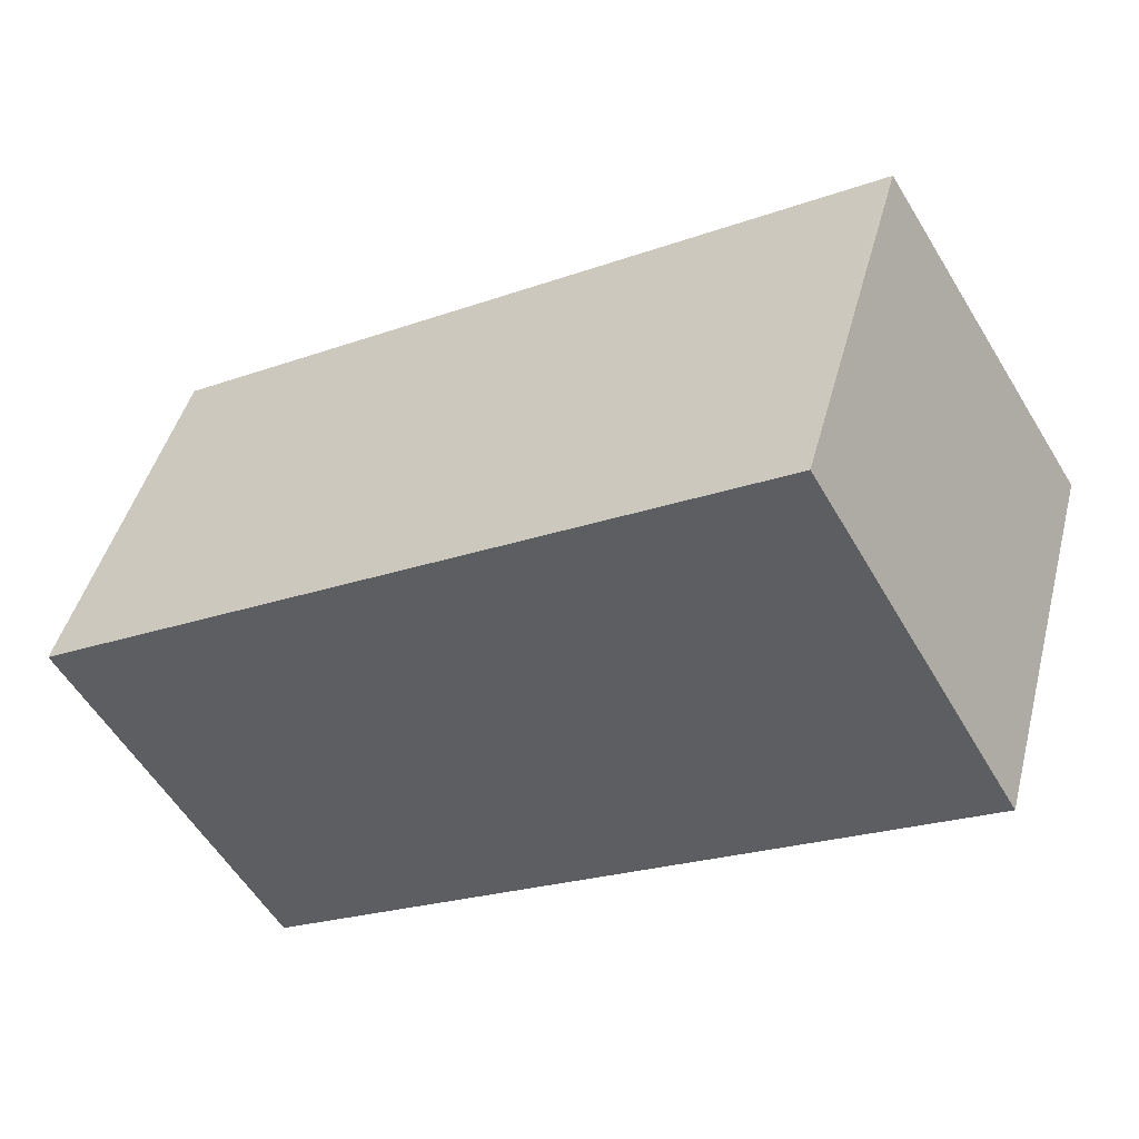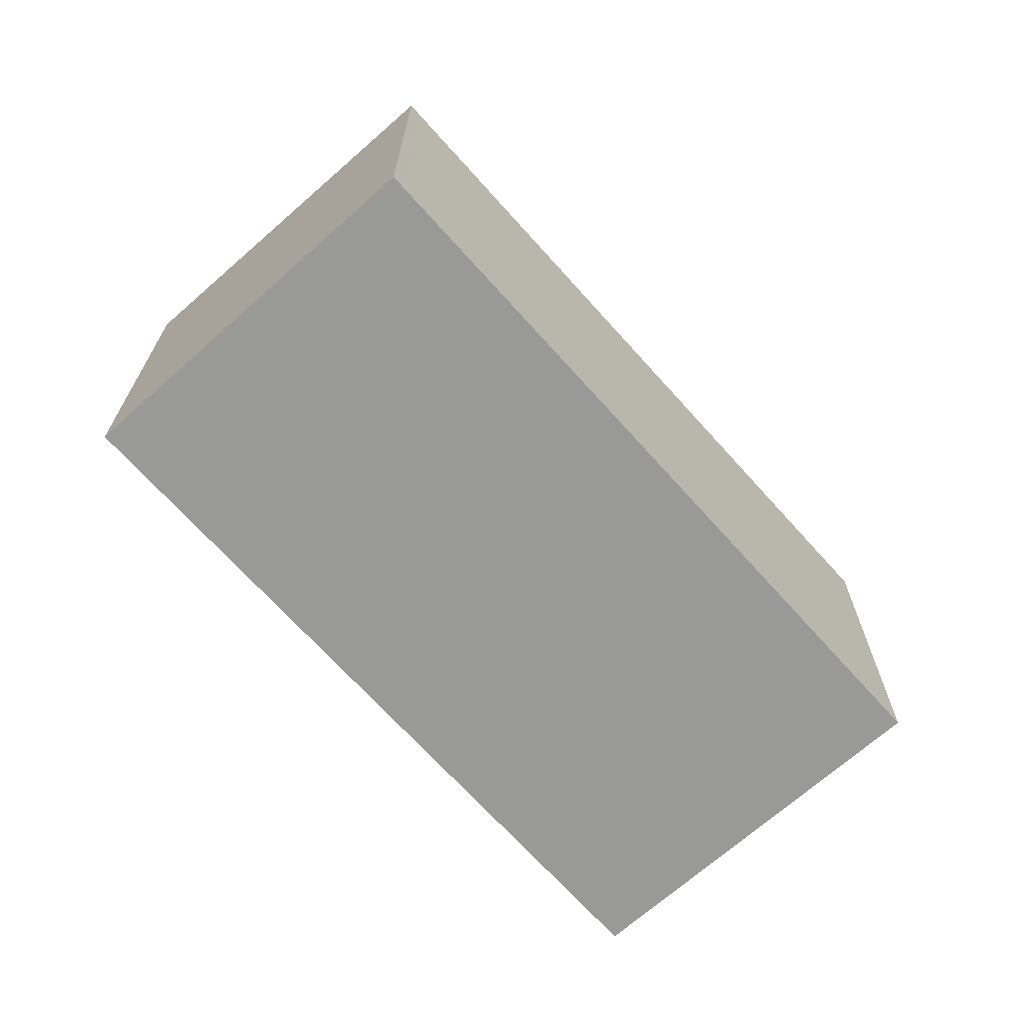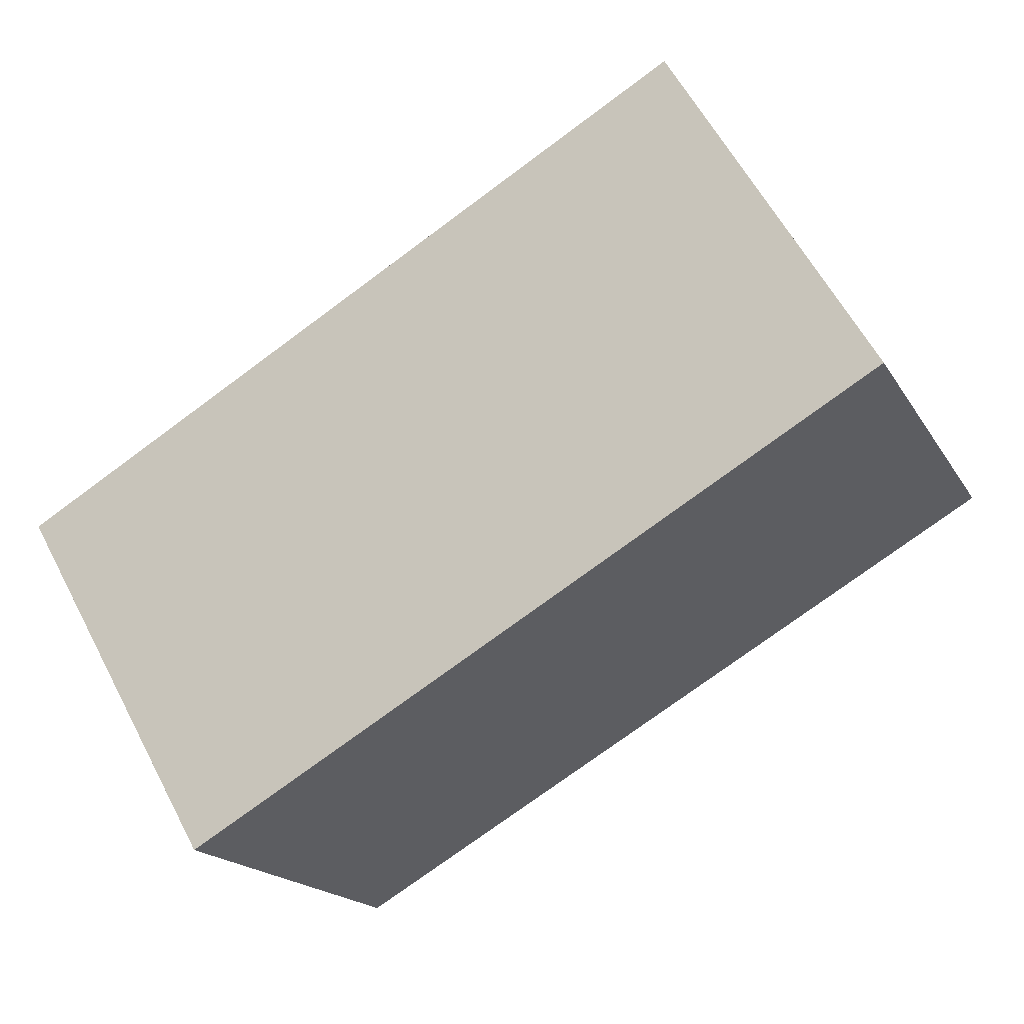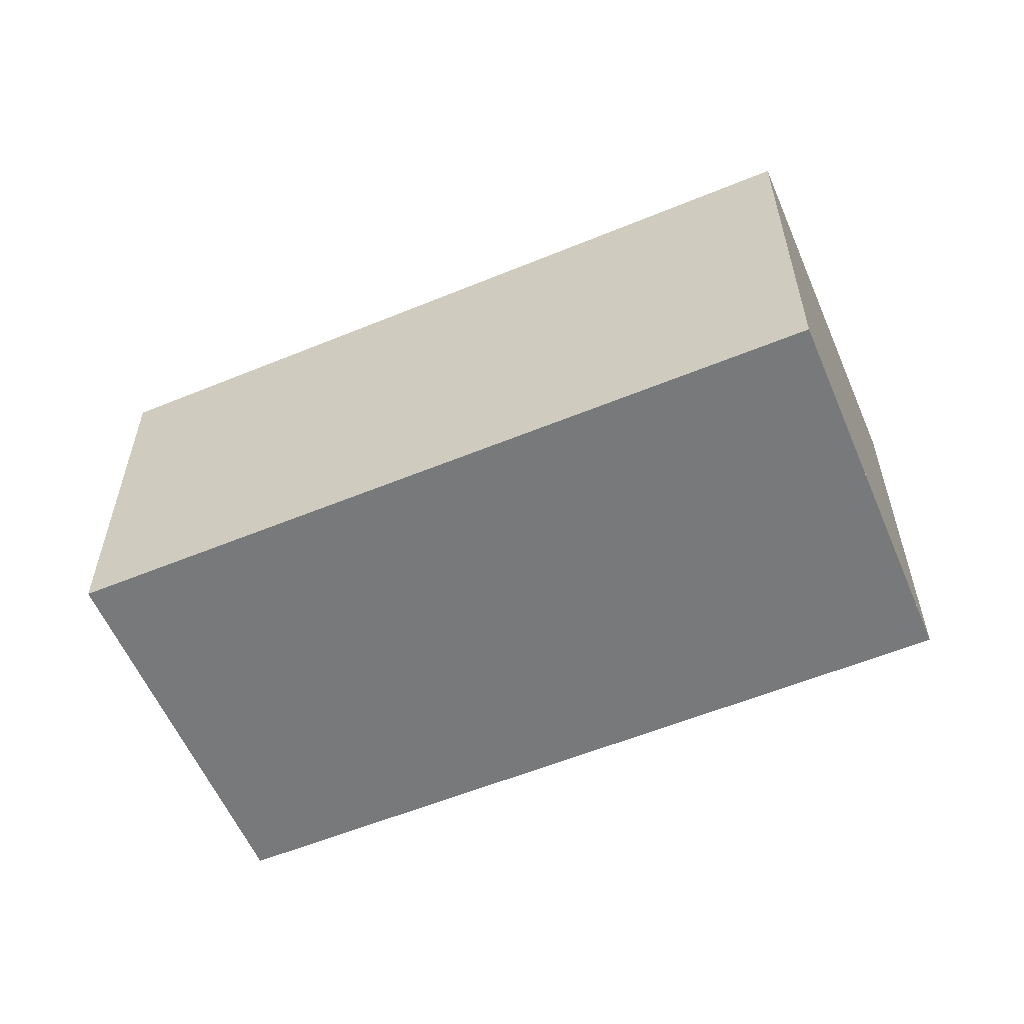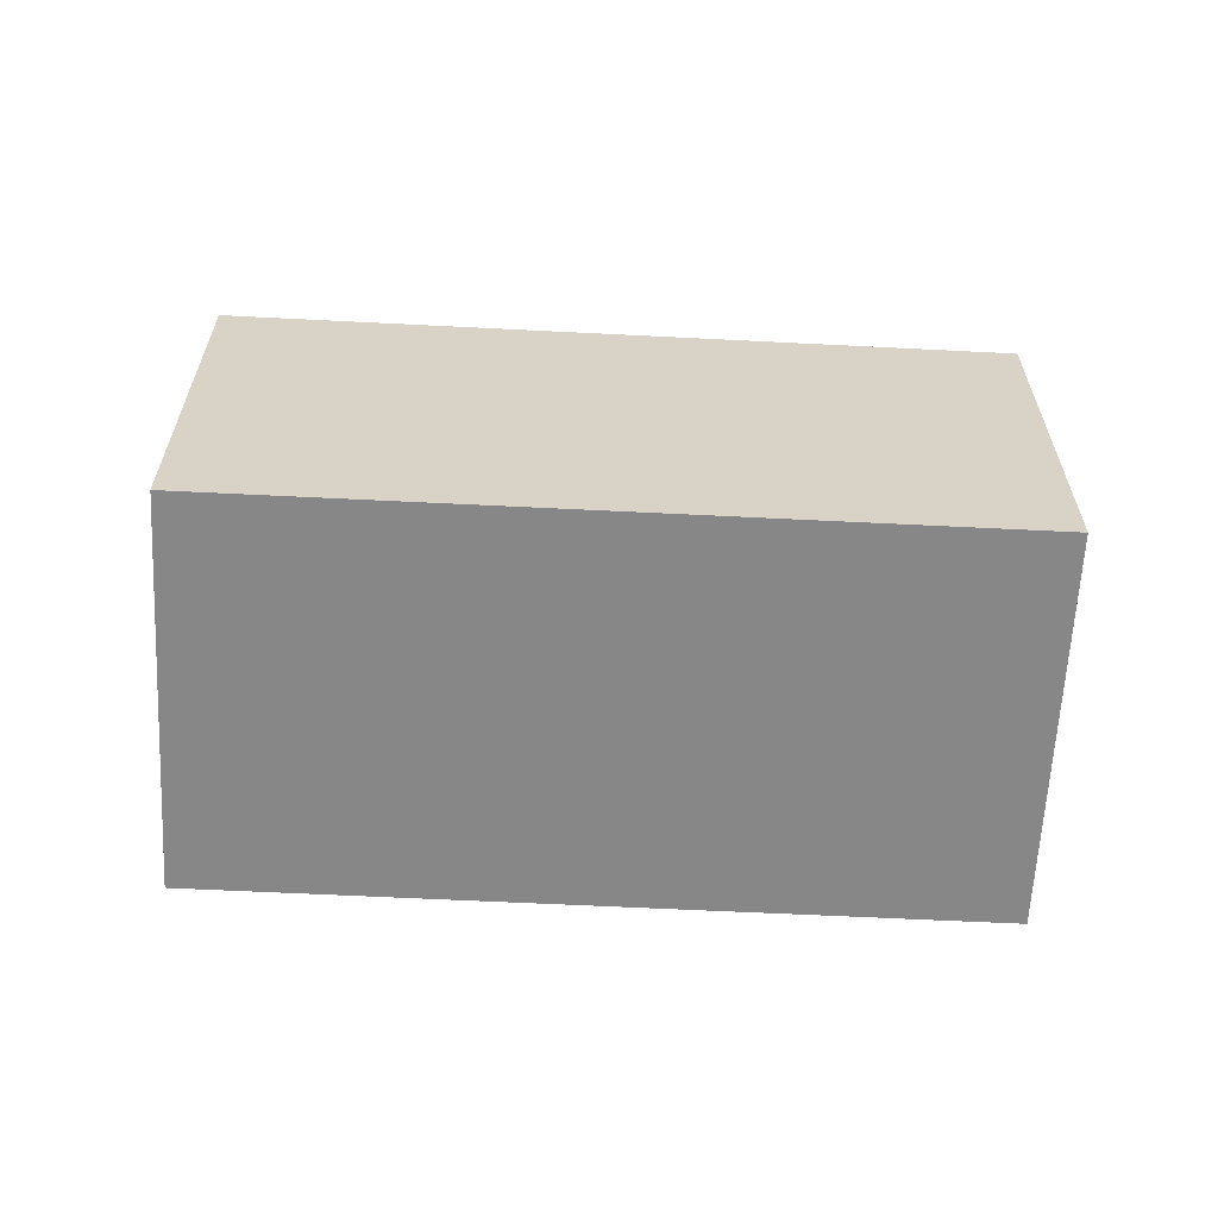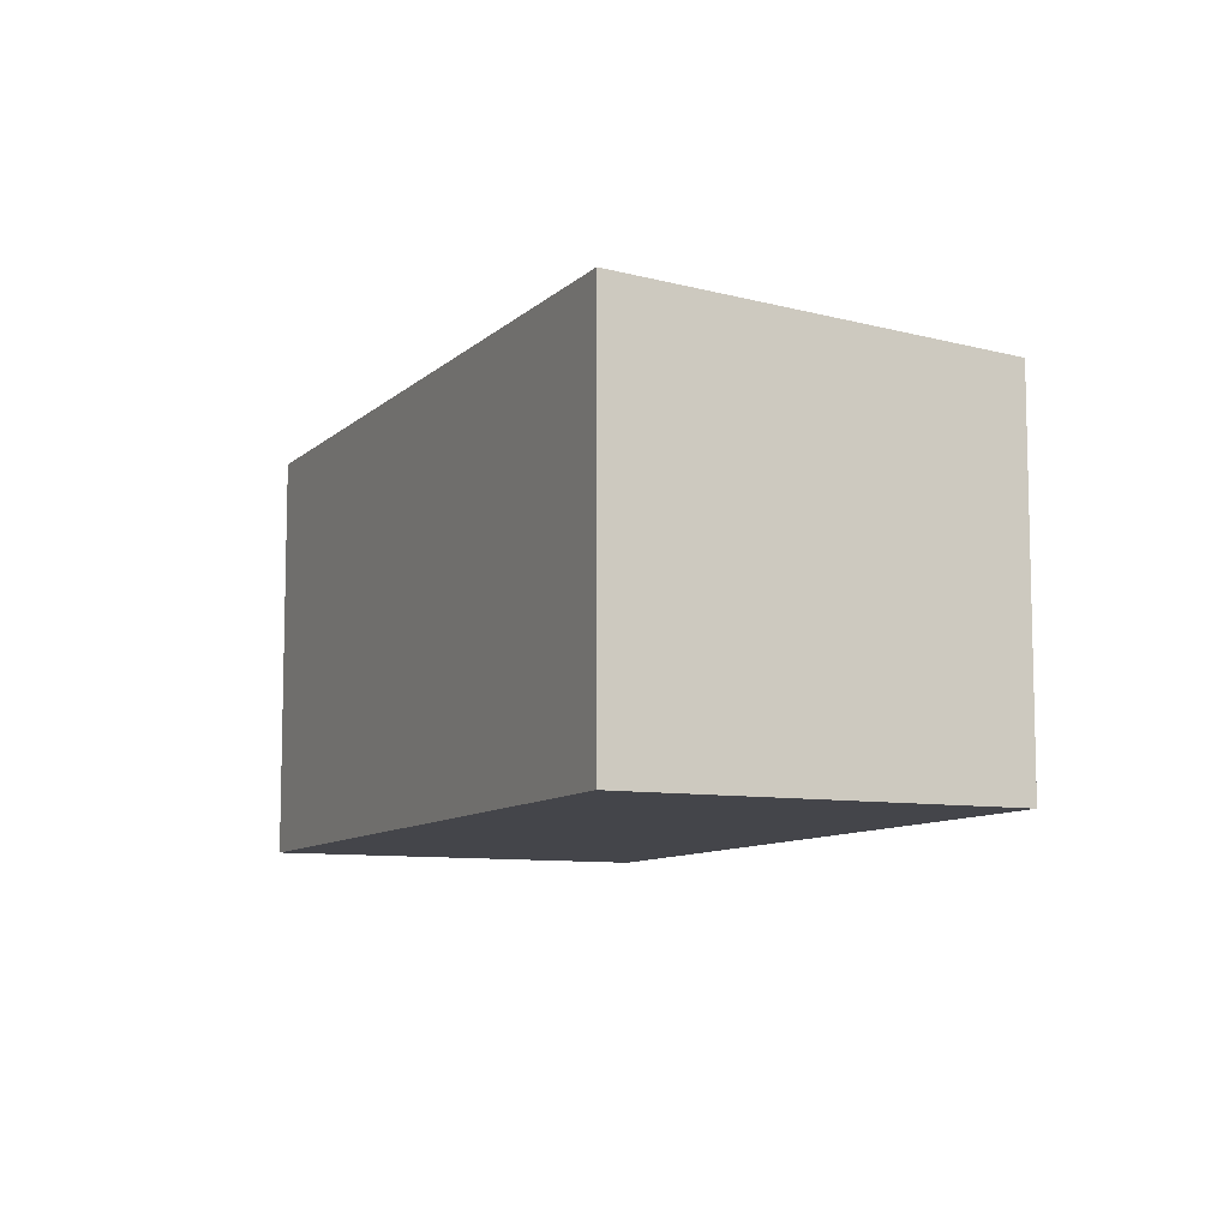
<metadata>
{"format":"obj","ext":"obj","renderer":"f3d","projection":"perspective","resolution":1024,"background":"white","views":[{"elev":45.3,"azim":-165.5,"up":"+Y"},{"elev":-68.8,"azim":101.8,"up":"+Z"},{"elev":-18.1,"azim":-158.2,"up":"+Y"},{"elev":-57.7,"azim":173.0,"up":"+Z"},{"elev":-62.6,"azim":-32.9,"up":"+Z"},{"elev":-9.2,"azim":35.0,"up":"+Z"}]}
</metadata>
<code>
v -1048 -600.9 2.073
v -1052 -598.9 2.085
v -1051 -597.1 1.945
v -1047 -599.1 1.933
v -1047 -599.2 1.935
v -1051 -597.2 1.947
v -1048 -600.8 2.073
v -1047 -599.1 1.935
v -1047 -599.1 1.933
v -1052 -598.9 2.085
v -1051 -597.2 1.947
v -1051 -597.1 1.945
v -1052 -598.9 2.085
v -1052 -598.9 2.085
v -1048 -600.8 2.073
v -1048 -600.9 2.073
v -1048 -600.8 2.073
v -1048 -600.9 2.073
v -1048 -600.9 0
v -1048 -600.8 0
v -1052 -598.9 2.085
v -1052 -598.9 2.085
v -1052 -598.9 -4.441e-16
v -1052 -598.9 0
v -1051 -597.1 1.945
v -1051 -597.1 1.945
v -1051 -597.1 0
v -1051 -597.1 0
v -1047 -599.2 1.935
v -1047 -599.1 1.933
v -1047 -599.1 0
v -1047 -599.2 -2.22e-16
v -1048 -600.9 2.073
v -1047 -599.2 1.935
v -1047 -599.2 -2.22e-16
v -1048 -600.9 4.441e-16
v -1051 -597.1 1.945
v -1051 -597.2 1.947
v -1051 -597.2 0
v -1051 -597.1 0
v -1052 -598.9 2.085
v -1048 -600.8 2.073
v -1048 -600.8 0
v -1052 -598.9 0
v -1047 -599.1 1.933
v -1047 -599.1 1.933
v -1047 -599.1 0
v -1047 -599.1 0
v -1052 -598.9 2.085
v -1052 -598.9 2.085
v -1052 -598.9 0
v -1052 -598.9 -4.441e-16
v -1047 -599.1 1.933
v -1051 -597.1 1.945
v -1051 -597.1 0
v -1047 -599.1 0
v -1051 -597.2 1.947
v -1052 -598.9 2.085
v -1052 -598.9 0
v -1051 -597.2 0
v -1048 -600.9 2.073
v -1048 -600.9 2.073
v -1048 -600.9 4.441e-16
v -1048 -600.9 0
v -1048 -600.9 0
v -1052 -598.9 0
v -1051 -597.1 0
v -1047 -599.1 0
f 9 4 5 8
f 15 8 5 16
f 13 11 8 15
f 12 9 8 11
f 14 6 11 13
f 11 6 3 12
f 13 10 2 14
f 15 7 10 13
f 16 1 7 15
f 18 19 20 17
f 22 23 24 21
f 26 27 28 25
f 30 31 32 29
f 34 35 36 33
f 38 39 40 37
f 42 43 44 41
f 46 47 48 45
f 50 51 52 49
f 54 55 56 53
f 58 59 60 57
f 62 63 64 61
f 66 67 68 65

</code>
